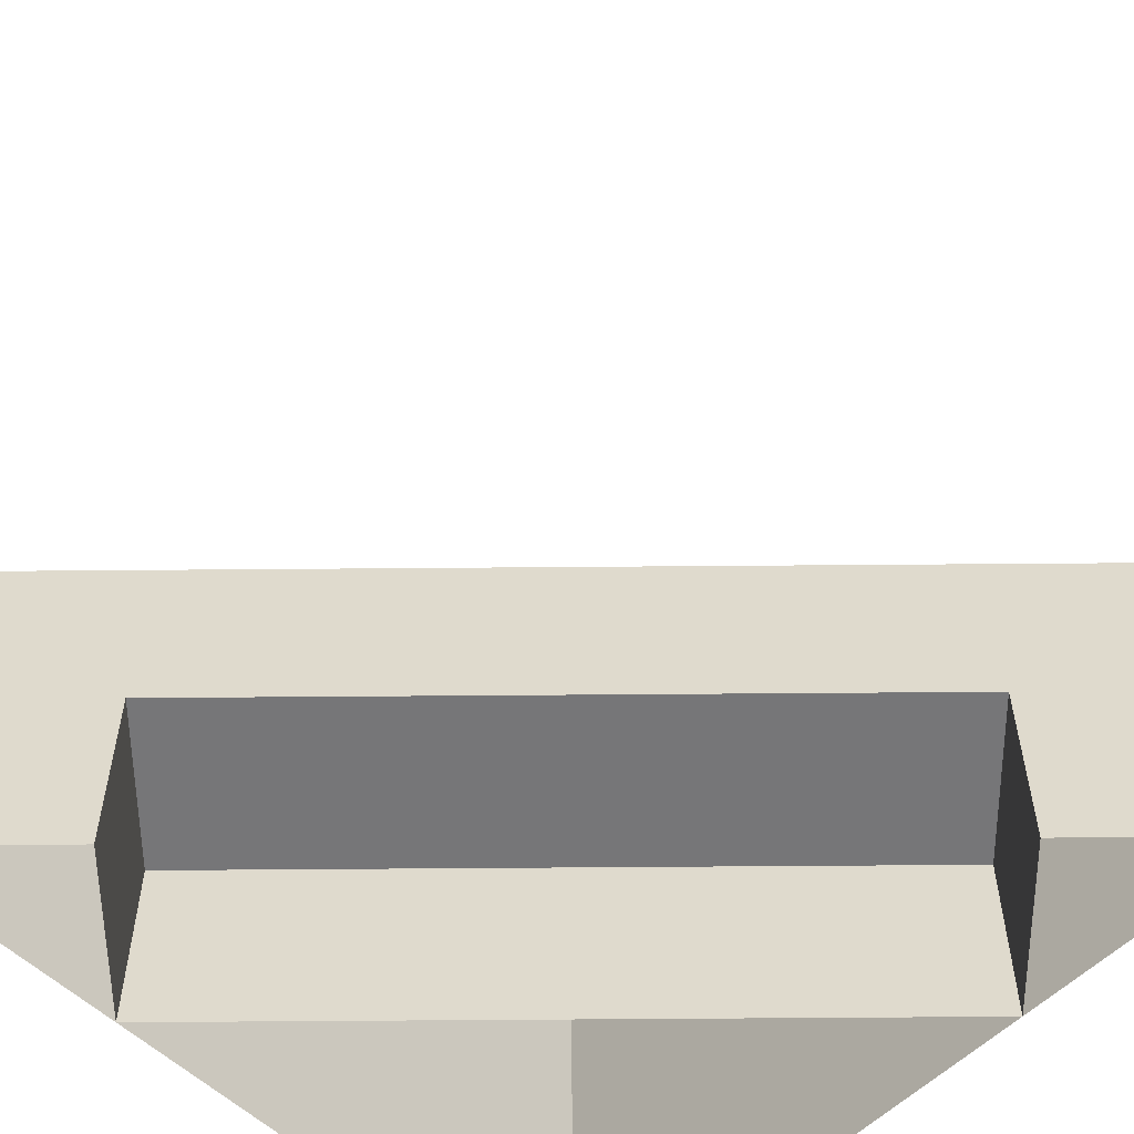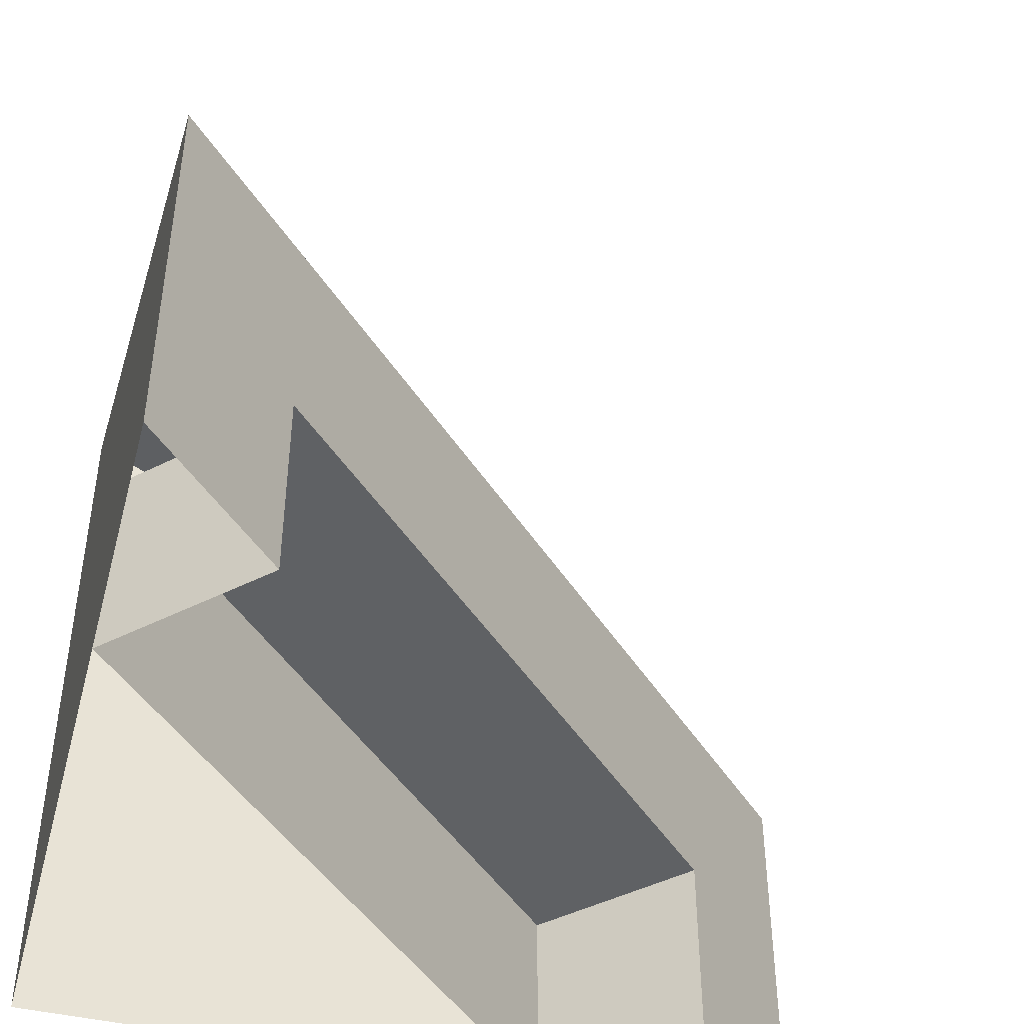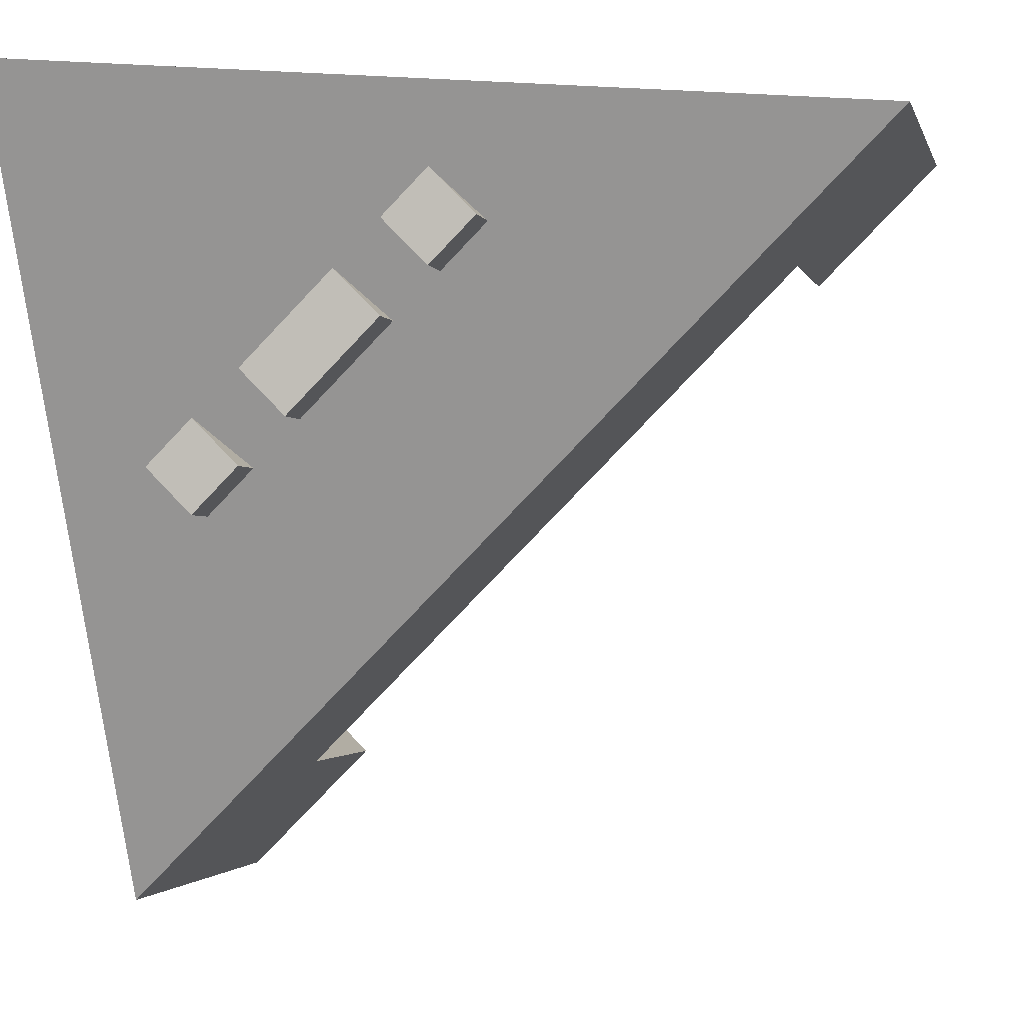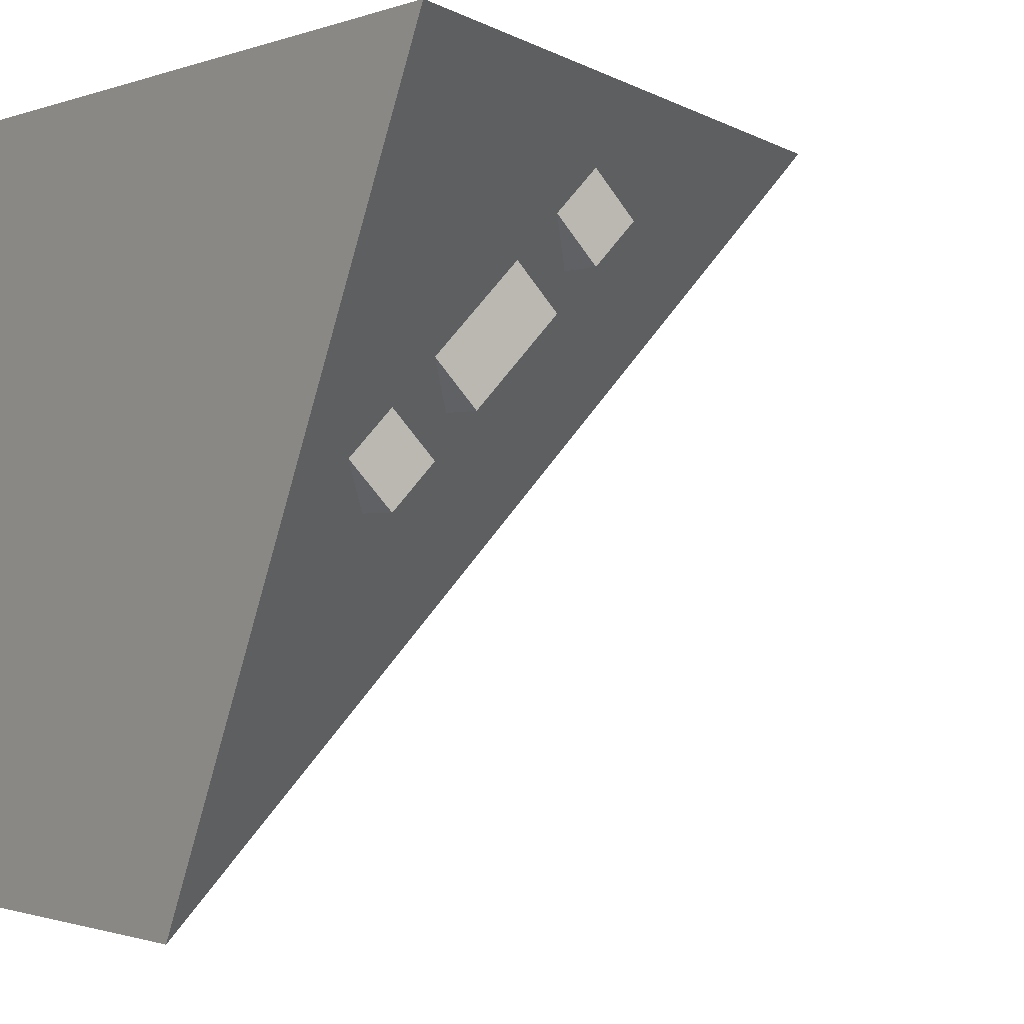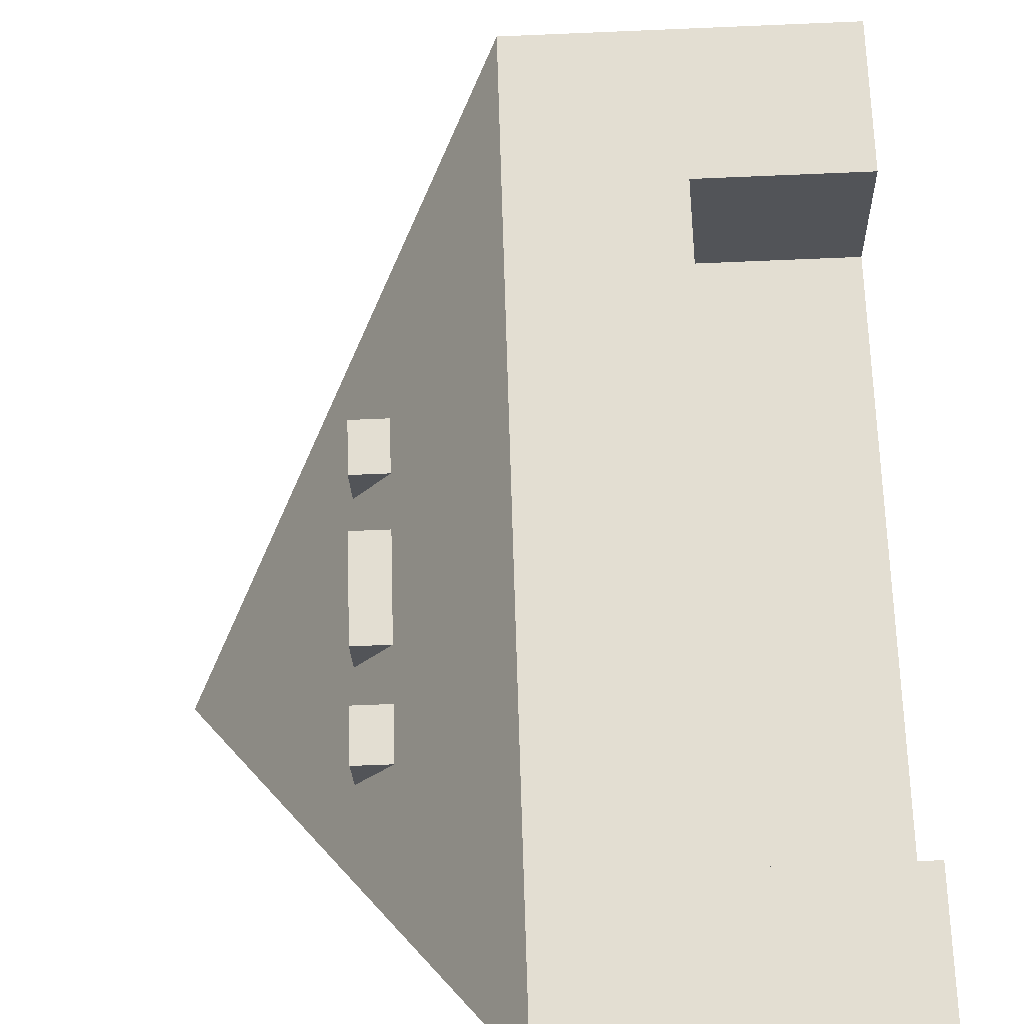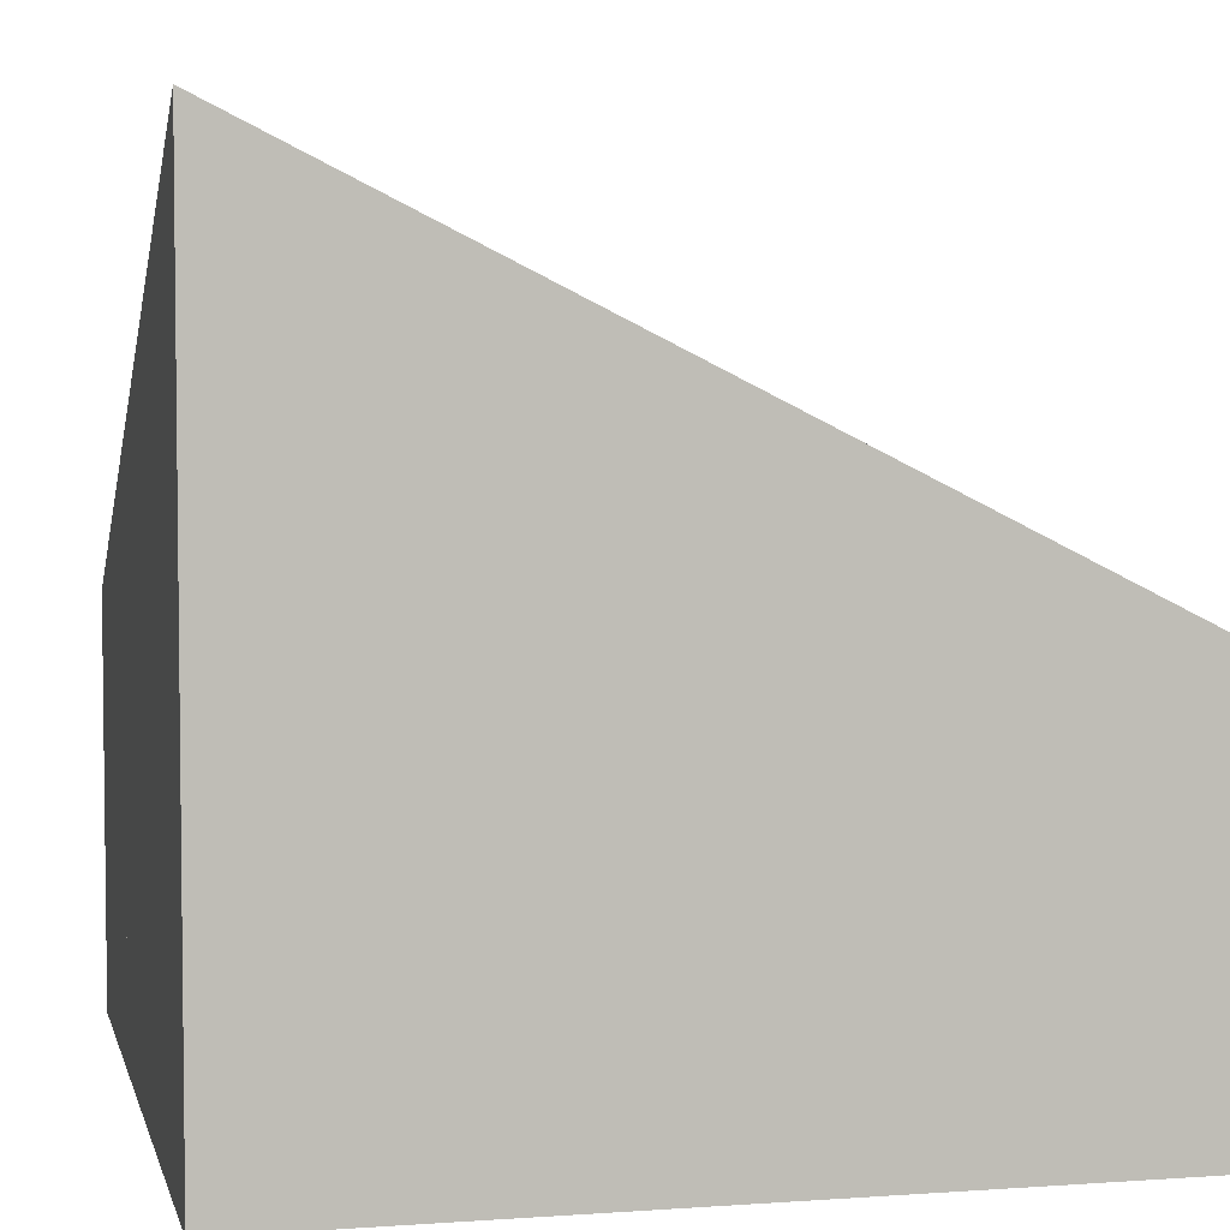
<metadata>
{"format":"obj","ext":"obj","renderer":"f3d","projection":"perspective","resolution":1024,"background":"white","views":[{"elev":-56.9,"azim":-134.5,"up":"+Y"},{"elev":-45.6,"azim":165.2,"up":"+Y"},{"elev":-1.8,"azim":-167.2,"up":"+Z"},{"elev":-1.1,"azim":142.2,"up":"+Z"},{"elev":-68.2,"azim":-87.6,"up":"+Z"},{"elev":4.5,"azim":77.1,"up":"+Y"}]}
</metadata>
<code>
o Cube.000_Cube.015
v 0.6263 0.4829 0.7146
v 0.6263 0.5454 0.7146
v 0.5821 0.4829 0.6705
v 0.5821 0.5454 0.6705
v 0.7146 0.4829 0.6263
v 0.7146 0.5454 0.6263
v 0.6705 0.4829 0.5821
v 0.6705 0.5454 0.5821
v 0.5821 0.4829 0.7588
v 0.5821 0.5454 0.7588
v 0.5379 0.4829 0.7146
v 0.5379 0.5454 0.7146
v 0.5379 0.4829 0.803
v 0.5379 0.5454 0.803
v 0.4937 0.4829 0.7588
v 0.4937 0.5454 0.7588
v 0.803 0.4829 0.5379
v 0.803 0.5454 0.5379
v 0.7588 0.4829 0.4937
v 0.7588 0.5454 0.4937
v 0.7588 0.4829 0.5821
v 0.7588 0.5454 0.5821
v 0.7146 0.4829 0.5379
v 0.7146 0.5454 0.5379
f 2 3 1
f 3 8 7
f 8 5 7
f 6 1 5
f 4 6 8
f 11 10 9
f 14 15 13
f 16 10 12
f 15 12 11
f 14 9 10
f 19 18 17
f 22 23 21
f 24 18 20
f 23 20 19
f 22 17 18
f 2 4 3
f 3 4 8
f 8 6 5
f 6 2 1
f 4 2 6
f 11 12 10
f 14 16 15
f 16 14 10
f 15 16 12
f 14 13 9
f 19 20 18
f 22 24 23
f 24 22 18
f 23 24 20
f 22 21 17
o podium.000_Cube.014
v 0.875 0.75 0.875
v 0.125 0.375 0.875
v 0.875 0.375 0.125
v 0.875 0.375 0.875
v 0.875 0.1875 0.125
v 0.125 0.1875 0.875
v 0.875 0.1875 0.875
v 0.5 0.375 0.5
v 0.75 0.1875 0.25
v 0.25 0.1875 0.75
v 0.25 0.375 0.75
v 0.75 0.375 0.25
v 0.875 0.1875 0.375
v 0.375 0.1875 0.875
v 0.125 0 0.875
v 0.375 0 0.875
v 0.25 0 0.75
v 0.875 0 0.375
v 0.875 0 0.125
v 0.75 0 0.25
v 0.875 0 0.875
f 32 33 34
f 35 30 26
f 34 37 38
f 40 34 38
f 27 33 36
f 40 37 42
f 39 34 41
f 36 25 27
f 25 35 26
f 29 44 33
f 33 42 37
f 34 35 32
f 32 36 33
f 35 34 30
f 34 33 37
f 40 41 34
f 27 29 33
f 40 38 37
f 39 30 34
f 36 32 25
f 25 32 35
f 29 43 44
f 33 44 42
f 26 38 28
f 28 31 37
f 28 27 25
f 28 25 26
f 37 45 42
f 29 42 43
f 40 31 38
f 30 40 38
f 30 38 26
f 38 31 28
f 29 27 37
f 27 28 37
f 37 31 45
f 29 37 42
f 40 45 31
f 30 39 40

</code>
